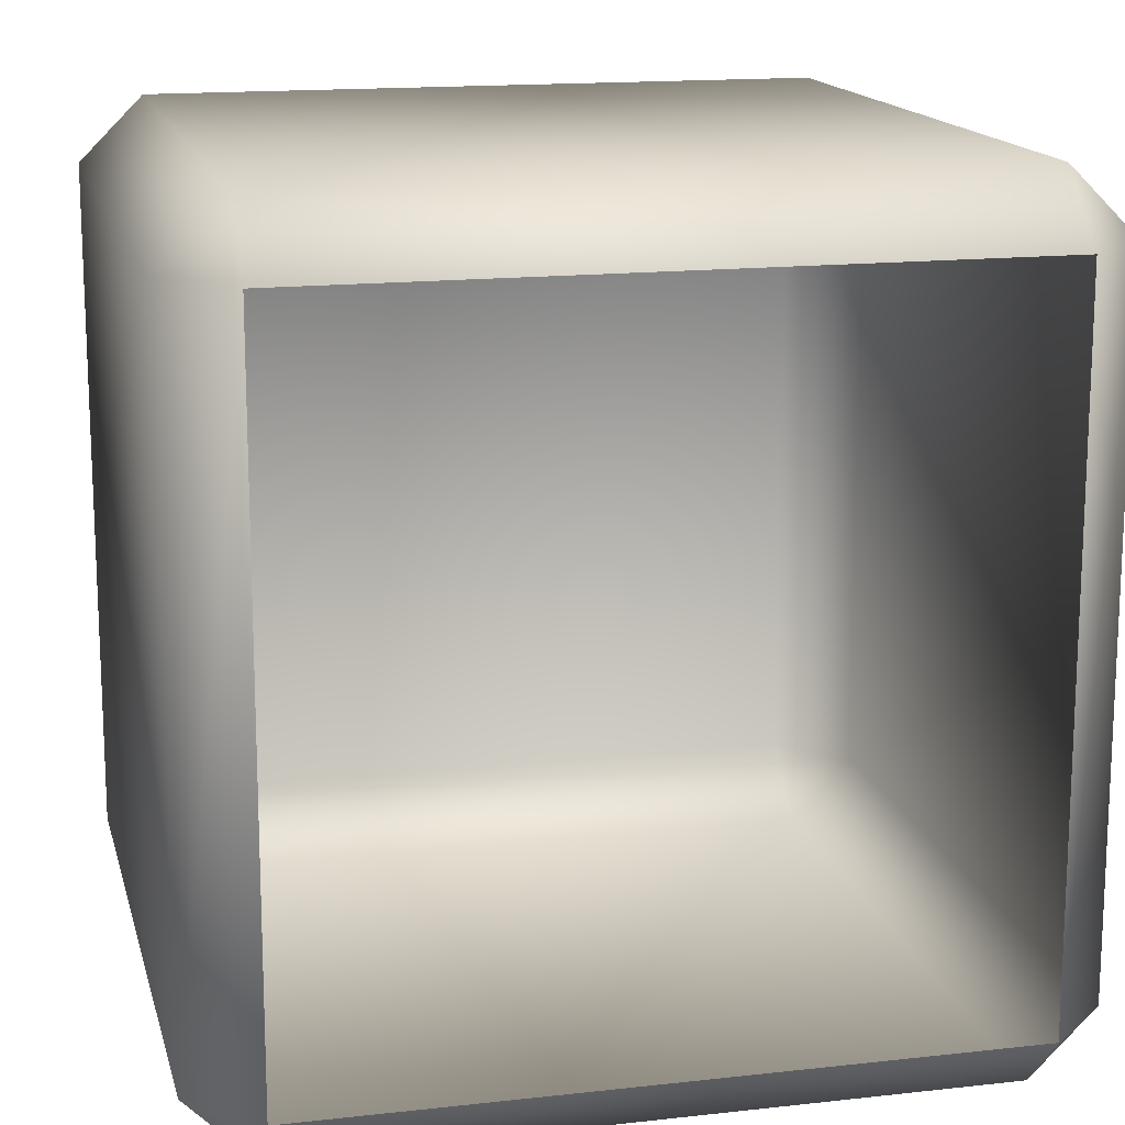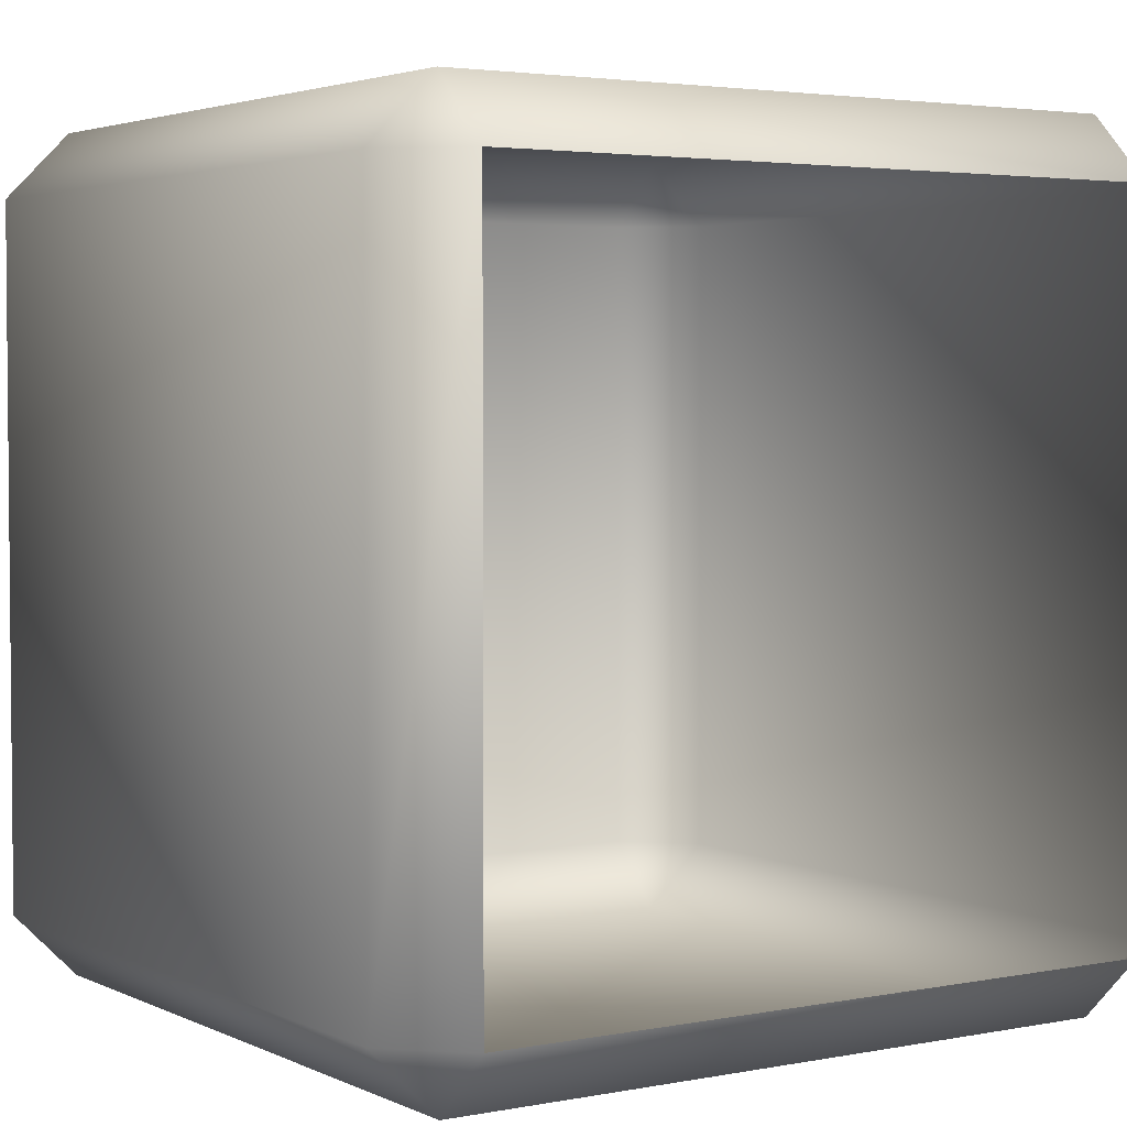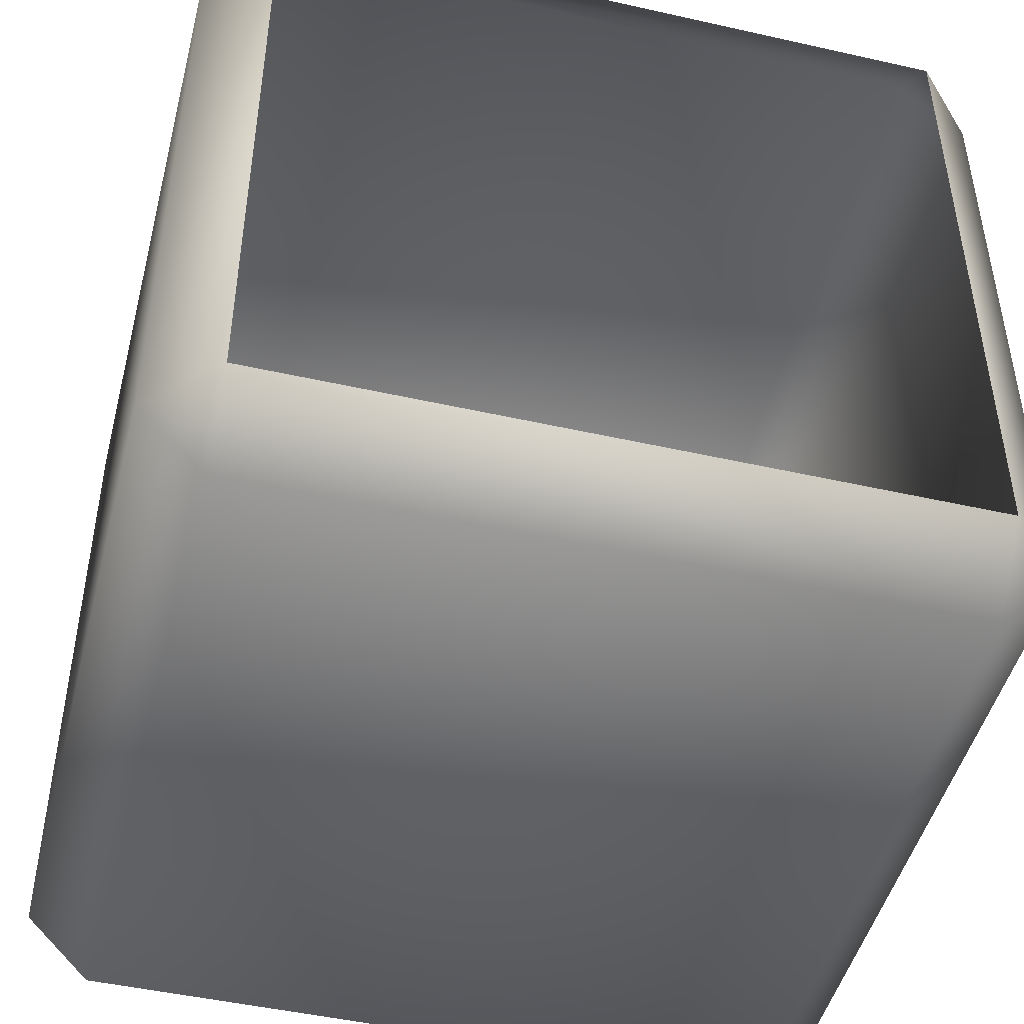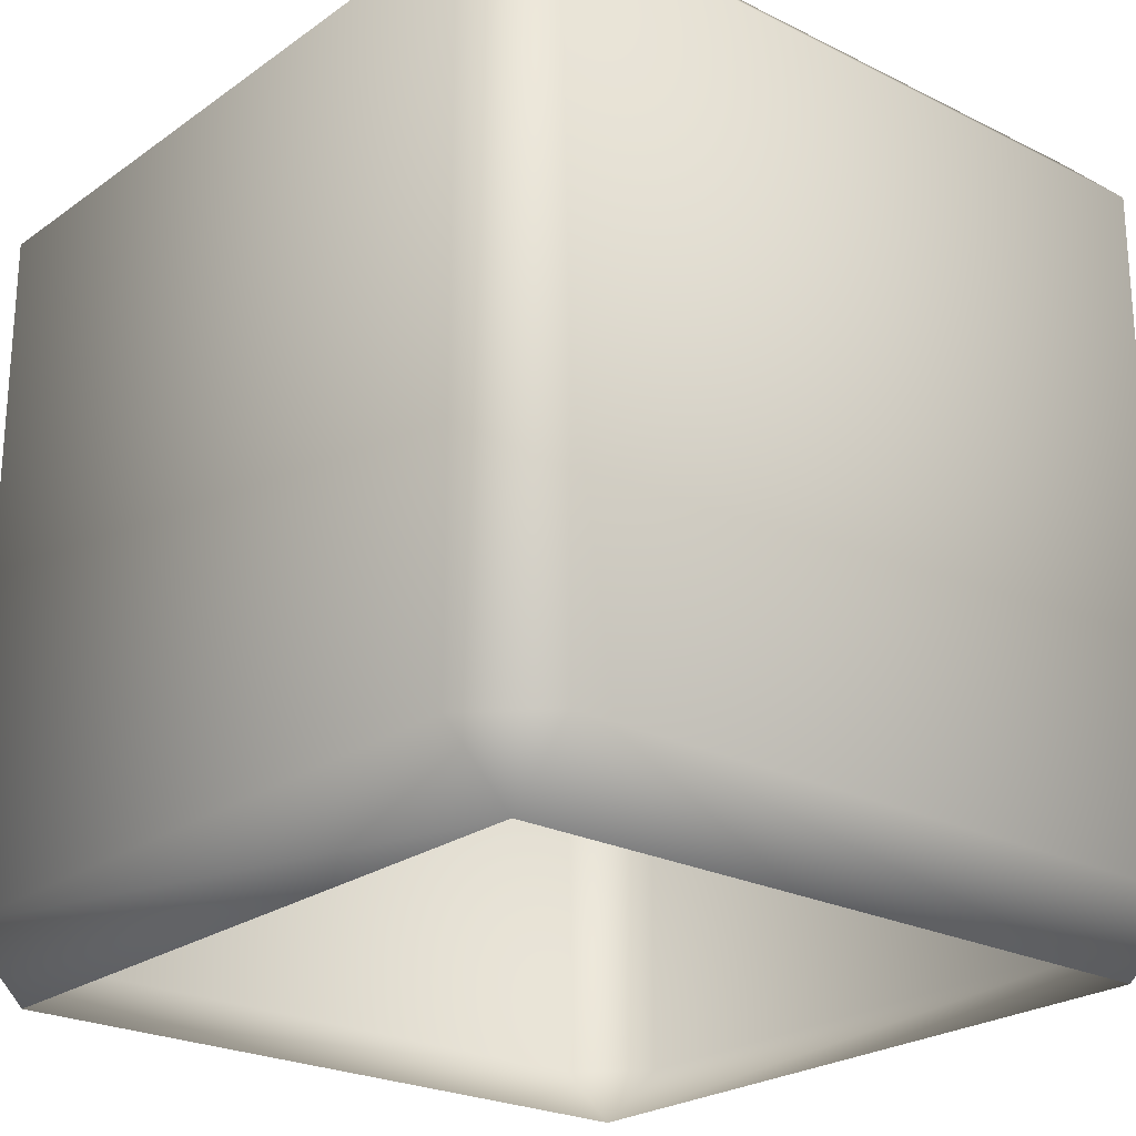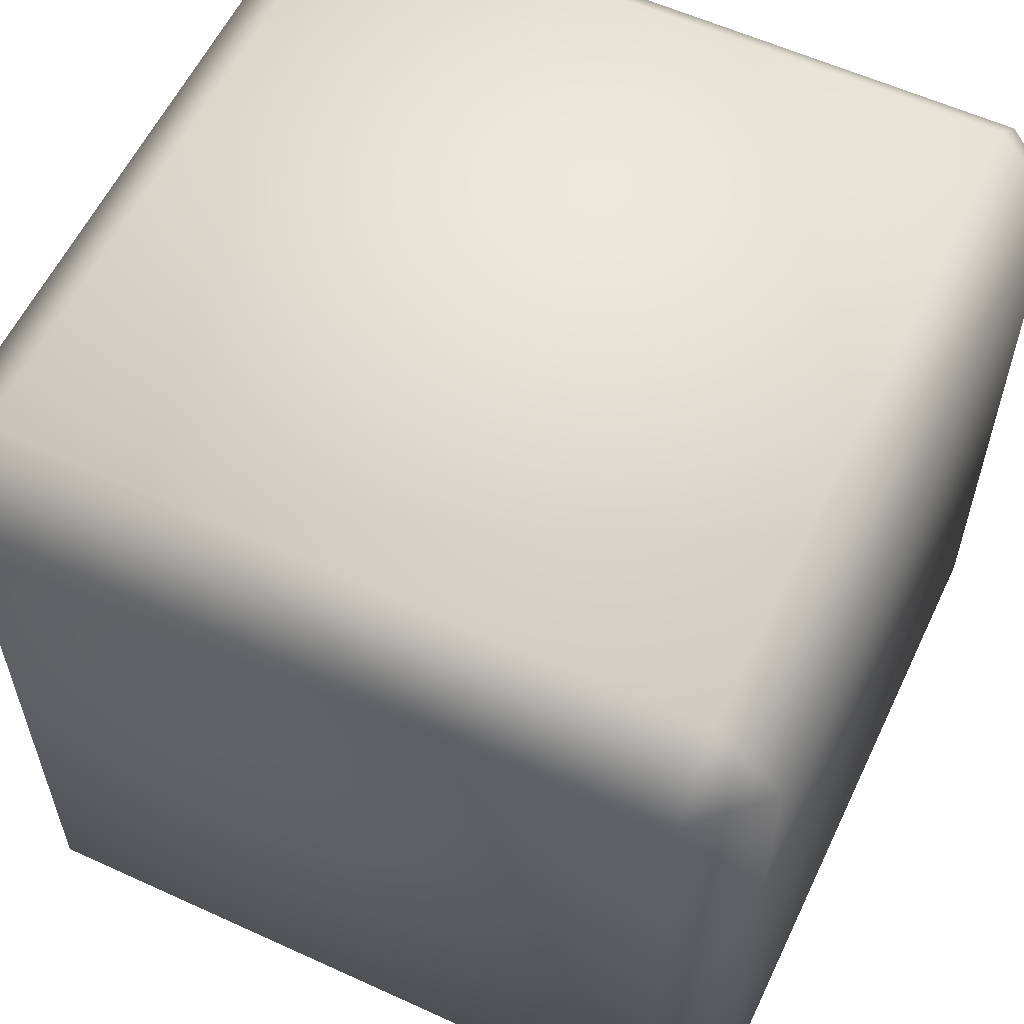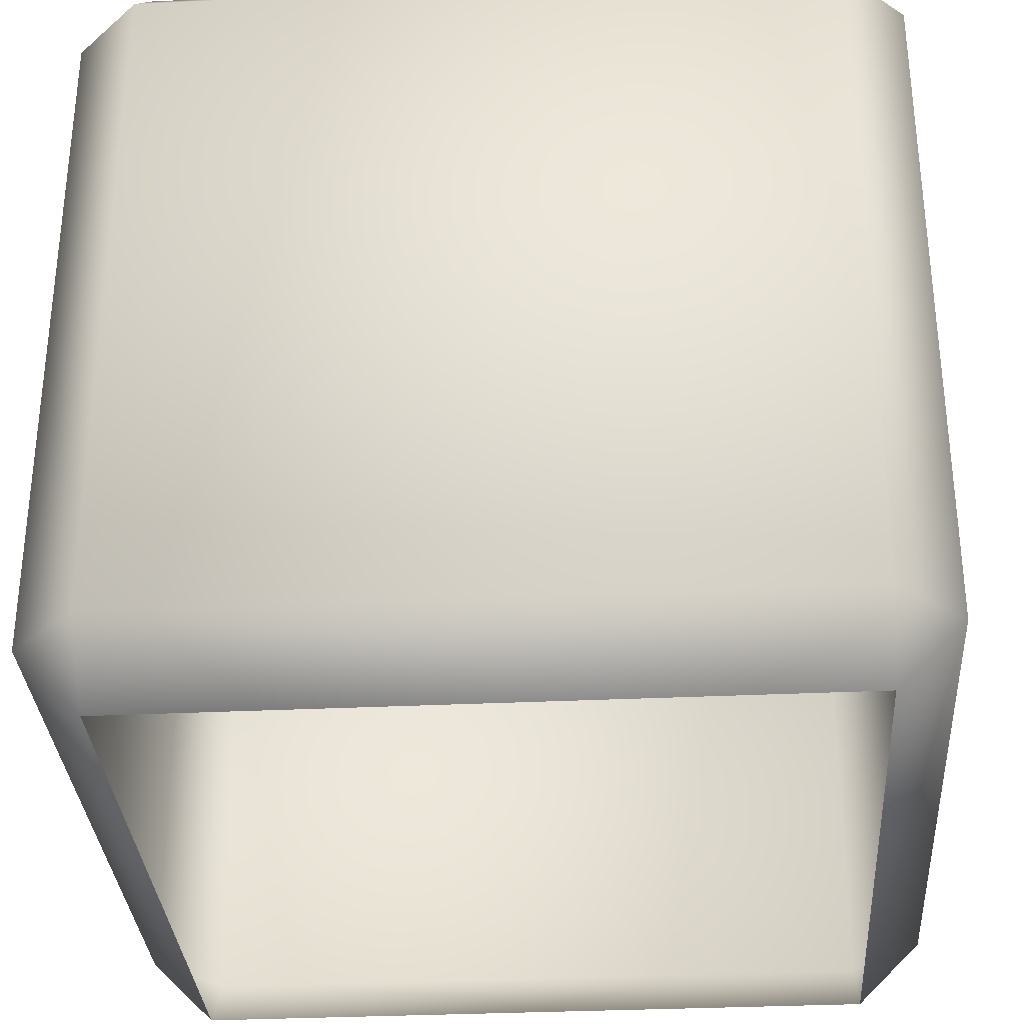
<metadata>
{"format":"obj","ext":"obj","renderer":"f3d","projection":"perspective","resolution":1024,"background":"white","views":[{"elev":15.3,"azim":-13.4,"up":"+Z"},{"elev":3.3,"azim":-33.5,"up":"+Z"},{"elev":-47.4,"azim":-14.3,"up":"+Z"},{"elev":-23.6,"azim":49.8,"up":"+Y"},{"elev":58.4,"azim":-154.7,"up":"+Z"},{"elev":-32.5,"azim":93.8,"up":"+Y"}]}
</metadata>
<code>
v  -0.42 1 0.42
v  0.42 1 0.42
v  0.42 1 -0.42
v  -0.42 1 -0.42
v  -0.42 0.08 0.5
v  0.42 0.08 0.5
v  0.42 0.92 0.5
v  -0.42 0.92 0.5
v  0.5 0.08 0.42
v  0.5 0.08 -0.42
v  0.5 0.92 -0.42
v  0.5 0.92 0.42
v  0.42 0.08 -0.5
v  -0.42 0.08 -0.5
v  -0.42 0.92 -0.5
v  0.42 0.92 -0.5
v  -0.5 0.08 -0.42
v  -0.5 0.08 0.42
v  -0.5 0.92 0.42
v  -0.5 0.92 -0.42
v  -0.42 0 0.42
v  0.42 0 0.42
v  -0.42 0 -0.42
v  0.42 0 -0.42
o Box034
g Box034
f 1 2 3 4
f 5 6 7 8
f 9 10 11 12
f 13 14 15 16
f 17 18 19 20
f 5 18 21
f 22 9 6
f 17 14 23
f 24 13 10
f 8 1 19
f 12 2 7
f 20 4 15
f 16 3 11
f 21 18 17 23
f 23 14 13 24
f 24 10 9 22
f 22 6 5 21
f 1 8 7 2
f 2 12 11 3
f 3 16 15 4
f 4 20 19 1
f 6 9 12 7
f 8 19 18 5
f 10 13 16 11
f 14 17 20 15

</code>
